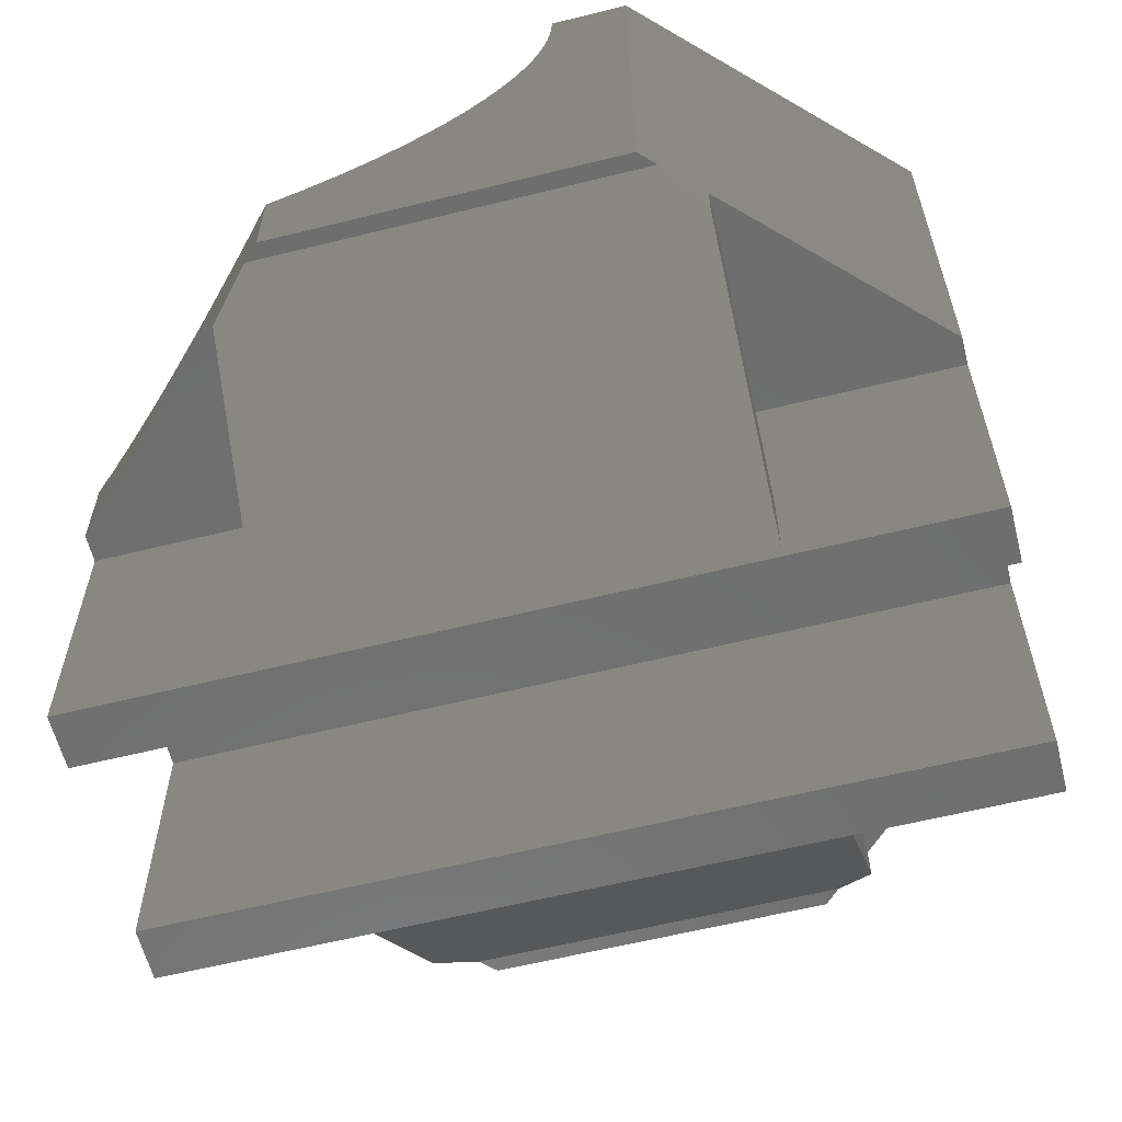
<metadata>
{"format":"stl","ext":"stl","renderer":"f3d","projection":"perspective","resolution":1024,"background":"white","views":[{"elev":-60.6,"azim":-165.8,"up":"+Z"}]}
</metadata>
<code>
# stl→obj: 434 verts, 872 faces
v 18.39 -4 0
v -18.39 -4 11.99
v 18.39 -4 11.99
v -18.39 -4 0
v -18.39 4 0
v 18.39 6.4 0
v 18.39 4 0
v -18.39 6.4 0
v -18.39 -6.4 0
v 18.39 -6.4 0
v -18.39 -6.4 11.99
v -9.954 -6.4 4.097
v 18.39 -6.4 11.99
v -9.954 -6.4 0.7029
v 9.954 -6.4 0.7029
v 9.954 -6.4 4.097
v -9.954 -16.06 10.36
v -9.954 -14.29 11.99
v -9.954 -16.06 11.99
v 9.954 -16.06 10.36
v 9.954 -14.29 11.99
v 9.954 -16.06 11.99
v -8.325 -17.69 11.99
v 8.325 -17.69 11.99
v 18.39 4 11.99
v -18.39 4 11.99
v 18.39 6.4 11.99
v 9.954 6.4 4.097
v -18.39 6.4 11.99
v 9.954 6.4 0.7029
v -9.954 6.4 0.7029
v -9.954 6.4 4.097
v -9.954 16.06 10.36
v -9.954 14.29 11.99
v -9.954 16.06 11.99
v 9.954 14.29 11.99
v 9.954 16.06 10.36
v 9.954 16.06 11.99
v 8.325 17.69 11.99
v -8.325 17.69 11.99
v 10.08 15.93 14.55
v 9.888 16.12 14.62
v 10.27 15.74 14.48
v 10.46 15.55 14.41
v 10.65 15.36 14.35
v 10.85 15.16 14.29
v 11.04 14.97 14.24
v 11.24 14.78 14.2
v 11.43 14.58 14.16
v 11.63 14.38 14.12
v 11.82 14.19 14.09
v 12.02 13.99 14.06
v 12.22 13.8 14.04
v 12.41 13.6 14.02
v 12.61 13.4 14.01
v 12.81 13.2 14
v 12.82 13.2 14
v 13.01 13.01 14
v 13.2 12.82 14
v 13.2 12.81 14
v 13.4 12.61 14.01
v 13.6 12.41 14.02
v 13.8 12.22 14.04
v 18.39 7.619 11.99
v 13.99 12.02 14.06
v 14.19 11.82 14.09
v 14.38 11.63 14.12
v 14.58 11.43 14.16
v 14.78 11.24 14.2
v 14.97 11.04 14.24
v 15.16 10.85 14.29
v 15.36 10.65 14.35
v 15.55 10.46 14.41
v 15.74 10.27 14.48
v 15.93 10.08 14.55
v 16.12 9.888 14.62
v 16.31 9.698 14.7
v 16.5 9.51 14.78
v 16.69 9.323 14.87
v 16.88 9.137 14.96
v 17.06 8.952 15.06
v 17.24 8.768 15.17
v 17.43 8.585 15.27
v 17.61 8.404 15.38
v 17.79 8.225 15.5
v 17.97 8.046 15.62
v 18.14 7.87 15.74
v 18.32 7.695 15.87
v 18.39 7.619 15.93
v 7.695 18.32 15.87
v 7.619 18.39 11.99
v 7.619 18.39 15.93
v 7.87 18.14 15.74
v 8.046 17.97 15.62
v 8.225 17.79 15.5
v 8.404 17.61 15.38
v 8.585 17.43 15.27
v 8.768 17.24 15.17
v 8.952 17.06 15.06
v 9.137 16.88 14.96
v 9.323 16.69 14.87
v 9.51 16.5 14.78
v 9.698 16.31 14.7
v -18.39 -6.07 16.58
v -18.39 -4.463 17.39
v -18.39 -4.153 17.57
v -18.39 -4.776 17.22
v -18.39 -5.093 17.06
v -18.39 -5.415 16.89
v -18.39 -5.74 16.74
v -18.39 -6.403 16.43
v -18.39 -6.739 16.29
v -18.39 -7.08 16.14
v -18.39 -7.423 16.01
v -18.39 -7.619 15.93
v -18.39 -7.619 11.99
v -18.39 4.233 29.93
v -18.39 4.234 30
v -18.39 4.231 29.72
v -18.39 4.22 29.44
v -18.39 4.203 29.16
v -18.39 4.179 28.88
v -18.39 4.148 28.61
v -18.39 4.11 28.33
v -18.39 0.7958 21.52
v -18.39 4.065 28.05
v -18.39 4.014 27.77
v -18.39 3.955 27.5
v -18.39 3.89 27.22
v -18.39 3.818 26.95
v -18.39 3.74 26.67
v -18.39 3.654 26.4
v -18.39 3.562 26.13
v -18.39 3.463 25.86
v -18.39 3.358 25.59
v -18.39 3.245 25.32
v -18.39 3.127 25.06
v -18.39 3.001 24.79
v -18.39 2.869 24.53
v -18.39 2.731 24.27
v -18.39 2.586 24.01
v -18.39 2.435 23.75
v -18.39 2.278 23.49
v -18.39 2.114 23.24
v -18.39 1.944 22.99
v -18.39 1.768 22.74
v -18.39 1.585 22.49
v -18.39 1.397 22.24
v -18.39 1.241 22.05
v -18.39 1.203 22
v -18.39 1.164 21.95
v -18.39 1.002 21.76
v -18.39 0.5836 21.29
v -18.39 0.3656 21.05
v -18.39 0.142 20.82
v -18.39 -0.08737 20.6
v -18.39 -0.3223 20.37
v -18.39 -0.5627 20.15
v -18.39 -0.8085 19.93
v -18.39 -1.06 19.72
v -18.39 -1.316 19.5
v -18.39 -1.578 19.29
v -18.39 -1.845 19.09
v -18.39 -2.117 18.89
v -18.39 -2.393 18.69
v -18.39 -2.675 18.49
v -18.39 -2.961 18.3
v -18.39 -3.253 18.11
v -18.39 -3.548 17.92
v -18.39 -3.849 17.74
v -18.39 7.619 30
v -18.39 7.619 11.99
v -7.619 18.39 30
v -7.619 18.39 11.99
v 18.39 -7.619 30
v 18.39 -7.619 11.99
v 7.619 -18.39 30
v 7.619 -18.39 11.99
v -9.698 -16.31 14.7
v -9.888 -16.12 14.62
v -9.51 -16.5 14.78
v -9.323 -16.69 14.87
v -9.137 -16.88 14.96
v -8.952 -17.06 15.06
v -8.768 -17.24 15.17
v -7.619 -18.39 11.99
v -8.585 -17.43 15.27
v -8.404 -17.61 15.38
v -8.225 -17.79 15.5
v -8.046 -17.97 15.62
v -7.87 -18.14 15.74
v -7.695 -18.32 15.87
v -7.619 -18.39 15.93
v -18.32 -7.695 15.87
v -18.14 -7.87 15.74
v -17.97 -8.046 15.62
v -17.79 -8.225 15.5
v -17.61 -8.404 15.38
v -17.43 -8.585 15.27
v -17.24 -8.768 15.17
v -17.06 -8.952 15.06
v -16.88 -9.137 14.96
v -16.69 -9.323 14.87
v -16.5 -9.51 14.78
v -16.31 -9.698 14.7
v -16.12 -9.888 14.62
v -15.93 -10.08 14.55
v -15.74 -10.27 14.48
v -15.55 -10.46 14.41
v -15.36 -10.65 14.35
v -15.16 -10.85 14.29
v -14.97 -11.04 14.24
v -14.78 -11.24 14.2
v -14.58 -11.43 14.16
v -14.38 -11.63 14.12
v -14.19 -11.82 14.09
v -13.99 -12.02 14.06
v -13.8 -12.22 14.04
v -13.6 -12.41 14.02
v -13.4 -12.61 14.01
v -13.2 -12.81 14
v -13.01 -13 14
v -13.01 -13.01 14
v -13 -13.01 14
v -12.81 -13.2 14
v -12.61 -13.4 14.01
v -12.41 -13.6 14.02
v -12.22 -13.8 14.04
v -12.02 -13.99 14.06
v -11.82 -14.19 14.09
v -11.63 -14.38 14.12
v -11.43 -14.58 14.16
v -11.24 -14.78 14.2
v -11.04 -14.97 14.24
v -10.85 -15.16 14.29
v -10.65 -15.36 14.35
v -10.46 -15.55 14.41
v -10.27 -15.74 14.48
v -10.08 -15.93 14.55
v 18.39 -3.127 25.06
v 18.39 3.849 17.74
v 18.39 4.153 17.57
v 18.39 3.548 17.92
v 18.39 3.253 18.11
v 18.39 2.961 18.3
v 18.39 2.675 18.49
v 18.39 2.393 18.69
v 18.39 2.117 18.89
v 18.39 1.845 19.09
v 18.39 1.578 19.29
v 18.39 1.316 19.5
v 18.39 1.06 19.72
v 18.39 0.8085 19.93
v 18.39 0.5627 20.15
v 18.39 0.3223 20.37
v 18.39 0.08737 20.6
v 18.39 -0.142 20.82
v 18.39 -0.3656 21.05
v 18.39 -0.5836 21.29
v 18.39 -0.7958 21.52
v 18.39 -1.002 21.76
v 18.39 -1.041 21.81
v 18.39 -1.203 22
v 18.39 -1.359 22.2
v 18.39 -1.397 22.24
v 18.39 -1.585 22.49
v 18.39 -1.768 22.74
v 18.39 -1.944 22.99
v 18.39 -2.114 23.24
v 18.39 -2.278 23.49
v 18.39 -2.435 23.75
v 18.39 -2.586 24.01
v 18.39 -2.731 24.27
v 18.39 -2.869 24.53
v 18.39 -3.001 24.79
v 18.39 -3.245 25.32
v 18.39 -3.358 25.59
v 18.39 -3.463 25.86
v 18.39 -3.562 26.13
v 18.39 -3.654 26.4
v 18.39 -3.74 26.67
v 18.39 -3.818 26.95
v 18.39 -3.89 27.22
v 18.39 -3.955 27.5
v 18.39 -4.014 27.77
v 18.39 -4.065 28.05
v 18.39 -4.11 28.33
v 18.39 -4.148 28.61
v 18.39 -4.179 28.88
v 18.39 -4.203 29.16
v 18.39 -4.22 29.44
v 18.39 -4.231 29.72
v 18.39 -4.231 29.79
v 18.39 -4.234 30
v 18.39 7.423 16.01
v 18.39 7.08 16.14
v 18.39 6.739 16.29
v 18.39 6.403 16.43
v 18.39 6.07 16.58
v 18.39 5.74 16.74
v 18.39 5.415 16.89
v 18.39 5.093 17.06
v 18.39 4.776 17.22
v 18.39 4.463 17.39
v -4.231 18.39 29.79
v -4.234 18.39 30
v -4.231 18.39 29.72
v -4.22 18.39 29.44
v -4.203 18.39 29.16
v -4.179 18.39 28.88
v -4.148 18.39 28.61
v -4.11 18.39 28.33
v -4.065 18.39 28.05
v -4.014 18.39 27.77
v -3.955 18.39 27.5
v -3.89 18.39 27.22
v -3.818 18.39 26.95
v -3.74 18.39 26.67
v -3.654 18.39 26.4
v -3.562 18.39 26.13
v -3.463 18.39 25.86
v -3.358 18.39 25.59
v -3.245 18.39 25.32
v -3.127 18.39 25.06
v -3.001 18.39 24.79
v -2.869 18.39 24.53
v -2.731 18.39 24.27
v -2.586 18.39 24.01
v -2.435 18.39 23.75
v -2.278 18.39 23.49
v -2.114 18.39 23.24
v -1.944 18.39 22.99
v -1.768 18.39 22.74
v -1.585 18.39 22.49
v -1.397 18.39 22.24
v -1.359 18.39 22.2
v -1.203 18.39 22
v -1.041 18.39 21.81
v -1.002 18.39 21.76
v 7.423 18.39 16.01
v 7.08 18.39 16.14
v 6.739 18.39 16.29
v 6.403 18.39 16.43
v 6.07 18.39 16.58
v 5.74 18.39 16.74
v 5.415 18.39 16.89
v 5.093 18.39 17.06
v 4.776 18.39 17.22
v 4.463 18.39 17.39
v 4.153 18.39 17.57
v 3.849 18.39 17.74
v 3.548 18.39 17.92
v 3.253 18.39 18.11
v 2.961 18.39 18.3
v 2.675 18.39 18.49
v 2.393 18.39 18.69
v 2.117 18.39 18.89
v 1.845 18.39 19.09
v 1.578 18.39 19.29
v 1.316 18.39 19.5
v 1.06 18.39 19.72
v 0.8085 18.39 19.93
v 0.5627 18.39 20.15
v 0.3223 18.39 20.37
v 0.08737 18.39 20.6
v -0.142 18.39 20.82
v -0.3656 18.39 21.05
v -0.5836 18.39 21.29
v -0.7958 18.39 21.52
v 4.234 -18.39 30
v 4.233 -18.39 29.93
v 4.231 -18.39 29.72
v 4.22 -18.39 29.44
v 4.203 -18.39 29.16
v 4.179 -18.39 28.88
v 4.148 -18.39 28.61
v 4.11 -18.39 28.33
v 4.065 -18.39 28.05
v 4.014 -18.39 27.77
v 3.955 -18.39 27.5
v 3.89 -18.39 27.22
v 3.818 -18.39 26.95
v 3.74 -18.39 26.67
v 3.654 -18.39 26.4
v 3.562 -18.39 26.13
v 3.463 -18.39 25.86
v 3.358 -18.39 25.59
v 3.245 -18.39 25.32
v 3.127 -18.39 25.06
v 3.001 -18.39 24.79
v 2.869 -18.39 24.53
v 2.731 -18.39 24.27
v 2.586 -18.39 24.01
v 2.435 -18.39 23.75
v 2.278 -18.39 23.49
v 2.114 -18.39 23.24
v 1.944 -18.39 22.99
v 1.768 -18.39 22.74
v 1.585 -18.39 22.49
v 1.397 -18.39 22.24
v 1.241 -18.39 22.05
v 1.203 -18.39 22
v -7.423 -18.39 16.01
v -7.08 -18.39 16.14
v -6.739 -18.39 16.29
v -6.403 -18.39 16.43
v -6.07 -18.39 16.58
v -5.74 -18.39 16.74
v -5.415 -18.39 16.89
v -5.093 -18.39 17.06
v -4.776 -18.39 17.22
v -4.463 -18.39 17.39
v -4.153 -18.39 17.57
v -3.849 -18.39 17.74
v -3.548 -18.39 17.92
v -3.253 -18.39 18.11
v -2.961 -18.39 18.3
v -2.675 -18.39 18.49
v -2.393 -18.39 18.69
v -2.117 -18.39 18.89
v -1.845 -18.39 19.09
v -1.578 -18.39 19.29
v -1.316 -18.39 19.5
v -1.06 -18.39 19.72
v -0.8085 -18.39 19.93
v -0.5627 -18.39 20.15
v -0.3223 -18.39 20.37
v -0.08737 -18.39 20.6
v 0.142 -18.39 20.82
v 0.3656 -18.39 21.05
v 0.5836 -18.39 21.29
v 1.164 -18.39 21.95
v 1.002 -18.39 21.76
v 0.7958 -18.39 21.52
f 1 2 3
f 2 1 4
f 5 6 7
f 6 5 8
f 9 1 10
f 1 9 4
f 11 12 13
f 9 12 11
f 14 9 15
f 12 9 14
f 16 13 12
f 10 16 15
f 16 10 13
f 10 15 9
f 17 12 14
f 12 17 18
f 18 17 19
f 20 16 21
f 20 21 22
f 16 20 15
f 16 18 21
f 18 16 12
f 14 23 17
f 23 14 24
f 15 24 14
f 24 15 20
f 5 25 26
f 25 5 7
f 27 28 29
f 6 28 27
f 30 6 31
f 28 6 30
f 32 29 28
f 8 32 31
f 32 8 29
f 8 31 6
f 33 34 35
f 32 33 31
f 33 32 34
f 36 37 38
f 28 37 36
f 37 28 30
f 32 36 34
f 36 32 28
f 30 39 37
f 39 30 40
f 31 40 30
f 40 31 33
f 41 38 42
f 43 38 41
f 44 38 43
f 45 38 44
f 46 38 45
f 47 38 46
f 48 38 47
f 49 38 48
f 50 38 49
f 51 38 50
f 52 38 51
f 53 38 52
f 54 38 53
f 55 38 54
f 56 38 55
f 57 38 56
f 58 38 57
f 59 38 58
f 60 38 59
f 61 38 60
f 62 38 61
f 63 38 62
f 64 63 65
f 64 65 66
f 64 66 67
f 64 67 68
f 64 68 69
f 64 69 70
f 64 70 71
f 64 71 72
f 64 72 73
f 64 73 74
f 64 74 75
f 64 75 76
f 64 76 77
f 63 64 38
f 78 64 77
f 79 64 78
f 80 64 79
f 81 64 80
f 82 64 81
f 83 64 82
f 84 64 83
f 85 64 84
f 86 64 85
f 87 64 86
f 88 64 87
f 64 88 89
f 90 91 92
f 93 91 90
f 94 91 93
f 95 91 94
f 96 91 95
f 97 91 96
f 98 91 97
f 91 98 39
f 99 39 98
f 100 39 99
f 101 39 100
f 102 39 101
f 103 39 102
f 38 103 42
f 103 38 39
f 39 38 37
f 11 2 4
f 104 2 11
f 2 105 106
f 2 107 105
f 2 108 107
f 2 109 108
f 2 110 109
f 11 4 9
f 2 104 110
f 11 111 104
f 11 112 111
f 11 113 112
f 11 114 113
f 115 11 116
f 11 115 114
f 26 29 8
f 29 117 118
f 29 119 117
f 29 120 119
f 29 121 120
f 29 122 121
f 29 123 122
f 29 124 123
f 125 29 26
f 29 126 124
f 26 8 5
f 29 127 126
f 29 128 127
f 29 129 128
f 29 130 129
f 29 131 130
f 29 132 131
f 29 133 132
f 29 134 133
f 29 135 134
f 29 136 135
f 29 137 136
f 29 138 137
f 29 139 138
f 29 140 139
f 29 141 140
f 29 142 141
f 29 143 142
f 29 144 143
f 29 145 144
f 29 146 145
f 29 147 146
f 29 148 147
f 29 149 148
f 29 150 149
f 29 151 150
f 29 152 151
f 29 125 152
f 26 153 125
f 26 154 153
f 26 155 154
f 26 156 155
f 26 157 156
f 26 158 157
f 26 159 158
f 26 160 159
f 26 161 160
f 26 162 161
f 26 163 162
f 26 164 163
f 26 165 164
f 26 166 165
f 2 166 26
f 166 2 167
f 167 2 168
f 168 2 169
f 169 2 170
f 170 2 106
f 29 171 172
f 171 29 118
f 40 173 174
f 35 40 33
f 40 35 173
f 171 35 172
f 35 171 173
f 175 22 176
f 22 24 20
f 177 22 175
f 22 177 24
f 24 177 178
f 23 19 17
f 179 19 23
f 19 179 180
f 179 23 181
f 181 23 182
f 182 23 183
f 183 23 184
f 184 23 185
f 186 185 23
f 185 186 187
f 187 186 188
f 188 186 189
f 189 186 190
f 190 186 191
f 191 186 192
f 192 186 193
f 116 194 115
f 116 195 194
f 116 196 195
f 116 197 196
f 116 198 197
f 116 199 198
f 116 200 199
f 116 201 200
f 116 202 201
f 116 203 202
f 116 204 203
f 116 205 204
f 116 206 205
f 116 207 206
f 116 208 207
f 116 209 208
f 116 210 209
f 116 211 210
f 116 212 211
f 116 213 212
f 116 214 213
f 116 215 214
f 116 216 215
f 116 217 216
f 116 218 217
f 116 219 218
f 19 219 116
f 219 19 220
f 220 19 221
f 221 19 222
f 222 19 223
f 223 19 224
f 224 19 225
f 225 19 226
f 226 19 227
f 227 19 228
f 228 19 229
f 229 19 230
f 230 19 231
f 231 19 232
f 232 19 233
f 233 19 234
f 234 19 235
f 235 19 236
f 19 237 236
f 19 238 237
f 19 239 238
f 239 19 180
f 176 240 175
f 240 176 13
f 241 25 242
f 243 25 241
f 244 25 243
f 245 25 244
f 246 25 245
f 3 246 247
f 3 247 248
f 3 248 249
f 3 249 250
f 3 250 251
f 3 251 252
f 3 252 253
f 3 253 254
f 3 254 255
f 3 255 256
f 3 256 257
f 3 257 258
f 3 258 259
f 3 259 260
f 13 260 261
f 13 261 262
f 13 262 263
f 13 263 264
f 13 264 265
f 13 265 266
f 13 266 267
f 13 267 268
f 13 268 269
f 13 269 270
f 13 270 271
f 13 271 272
f 13 272 273
f 246 3 25
f 13 273 274
f 13 274 275
f 13 275 240
f 175 240 276
f 175 276 277
f 175 277 278
f 175 278 279
f 175 279 280
f 175 280 281
f 175 281 282
f 175 282 283
f 175 283 284
f 175 284 285
f 260 13 3
f 175 285 286
f 175 286 287
f 175 287 288
f 175 288 289
f 175 289 290
f 175 290 291
f 175 291 292
f 175 292 293
f 175 293 294
f 3 13 1
f 1 13 10
f 27 89 295
f 27 295 296
f 27 296 297
f 27 297 298
f 89 27 64
f 299 27 298
f 25 27 299
f 25 299 300
f 25 300 301
f 25 301 302
f 25 302 303
f 25 303 304
f 25 304 242
f 27 25 6
f 6 25 7
f 305 173 306
f 307 173 305
f 308 173 307
f 309 173 308
f 310 173 309
f 311 173 310
f 312 173 311
f 313 173 312
f 314 173 313
f 315 173 314
f 316 173 315
f 317 173 316
f 318 173 317
f 319 173 318
f 320 173 319
f 321 173 320
f 322 173 321
f 323 173 322
f 324 173 323
f 174 324 325
f 174 325 326
f 174 326 327
f 174 327 328
f 174 328 329
f 174 329 330
f 174 330 331
f 174 331 332
f 174 332 333
f 174 333 334
f 174 334 335
f 174 335 336
f 174 336 337
f 174 338 339
f 91 340 92
f 91 341 340
f 91 342 341
f 91 343 342
f 91 344 343
f 91 345 344
f 91 346 345
f 91 347 346
f 91 348 347
f 91 349 348
f 91 350 349
f 91 351 350
f 174 351 91
f 351 174 352
f 352 174 353
f 353 174 354
f 354 174 355
f 355 174 356
f 356 174 357
f 357 174 358
f 358 174 359
f 359 174 360
f 360 174 361
f 361 174 362
f 362 174 363
f 363 174 364
f 364 174 365
f 365 174 366
f 366 174 367
f 367 174 368
f 324 174 173
f 338 174 337
f 369 174 339
f 368 174 369
f 39 174 91
f 174 39 40
f 19 116 18
f 21 176 22
f 176 21 13
f 18 13 21
f 11 18 116
f 18 11 13
f 186 24 178
f 24 186 23
f 27 36 64
f 27 34 36
f 29 34 27
f 172 34 29
f 34 172 35
f 64 36 38
f 2 25 3
f 25 2 26
f 294 177 175
f 177 294 370
f 171 306 173
f 306 171 118
f 371 177 370
f 372 177 371
f 373 177 372
f 374 177 373
f 375 177 374
f 376 177 375
f 377 177 376
f 378 177 377
f 379 177 378
f 380 177 379
f 381 177 380
f 382 177 381
f 383 177 382
f 384 177 383
f 385 177 384
f 386 177 385
f 387 177 386
f 388 177 387
f 389 177 388
f 178 389 390
f 178 390 391
f 178 391 392
f 178 392 393
f 178 393 394
f 178 394 395
f 178 395 396
f 178 396 397
f 178 397 398
f 178 398 399
f 178 399 400
f 178 400 401
f 178 401 402
f 186 403 193
f 186 404 403
f 186 405 404
f 186 406 405
f 186 407 406
f 186 408 407
f 186 409 408
f 186 410 409
f 186 411 410
f 186 412 411
f 186 413 412
f 186 414 413
f 178 414 186
f 414 178 415
f 415 178 416
f 416 178 417
f 417 178 418
f 418 178 419
f 419 178 420
f 420 178 421
f 421 178 422
f 422 178 423
f 423 178 424
f 424 178 425
f 425 178 426
f 426 178 427
f 427 178 428
f 428 178 429
f 429 178 430
f 430 178 431
f 389 178 177
f 432 178 402
f 433 178 432
f 434 178 433
f 431 178 434
f 56 222 57
f 222 56 221
f 371 294 293
f 294 371 370
f 57 223 58
f 223 57 222
f 140 328 327
f 328 140 141
f 80 184 81
f 184 80 183
f 245 418 246
f 418 245 417
f 246 419 247
f 419 246 418
f 164 356 357
f 356 164 165
f 70 235 71
f 235 70 234
f 123 312 311
f 312 123 124
f 90 195 93
f 195 90 194
f 118 305 306
f 305 118 117
f 141 329 328
f 329 141 142
f 59 225 60
f 225 59 224
f 75 180 76
f 180 75 239
f 112 341 342
f 341 112 113
f 135 323 322
f 323 135 136
f 44 210 45
f 210 44 209
f 103 206 42
f 206 103 205
f 298 407 299
f 407 298 406
f 303 412 304
f 412 303 411
f 74 239 75
f 239 74 238
f 63 229 65
f 229 63 228
f 252 425 253
f 425 252 424
f 247 420 248
f 420 247 419
f 392 274 273
f 274 392 391
f 431 260 259
f 260 431 434
f 382 283 282
f 283 382 381
f 387 278 277
f 278 387 386
f 383 282 281
f 282 383 382
f 288 375 289
f 375 288 376
f 374 291 290
f 291 374 373
f 166 354 355
f 354 166 167
f 102 205 103
f 205 102 204
f 130 318 317
f 318 130 131
f 304 413 242
f 413 304 412
f 299 408 300
f 408 299 407
f 84 189 85
f 189 84 188
f 79 183 80
f 183 79 182
f 58 224 59
f 224 58 223
f 255 428 256
f 428 255 427
f 395 271 270
f 271 395 394
f 391 275 274
f 275 391 390
f 278 385 279
f 385 278 386
f 379 286 285
f 286 379 378
f 289 374 290
f 374 289 375
f 117 307 305
f 307 117 119
f 162 358 359
f 358 162 163
f 147 335 334
f 335 147 148
f 167 353 354
f 353 167 168
f 165 355 356
f 355 165 166
f 107 347 348
f 347 107 108
f 110 344 345
f 344 110 104
f 137 325 324
f 325 137 138
f 134 322 321
f 322 134 135
f 132 320 319
f 320 132 133
f 121 310 309
f 310 121 122
f 136 324 323
f 324 136 137
f 133 321 320
f 321 133 134
f 131 319 318
f 319 131 132
f 340 90 92
f 340 194 90
f 114 194 340
f 194 114 115
f 43 209 44
f 209 43 208
f 53 219 54
f 219 53 218
f 88 295 89
f 88 403 295
f 192 403 88
f 403 192 193
f 83 188 84
f 188 83 187
f 81 185 82
f 185 81 184
f 72 237 73
f 237 72 236
f 253 426 254
f 426 253 425
f 429 258 257
f 258 429 430
f 430 259 258
f 259 430 431
f 393 273 272
f 273 393 392
f 394 272 271
f 272 394 393
f 433 262 261
f 262 433 432
f 401 265 264
f 265 401 400
f 396 270 269
f 270 396 395
f 432 263 262
f 263 432 402
f 381 284 283
f 284 381 380
f 380 285 284
f 285 380 379
f 279 384 280
f 384 279 385
f 384 281 280
f 281 384 383
f 377 288 287
f 288 377 376
f 378 287 286
f 287 378 377
f 373 292 291
f 292 373 372
f 372 293 292
f 293 372 371
f 156 364 365
f 364 156 157
f 148 336 335
f 336 148 149
f 153 367 368
f 367 153 154
f 151 339 338
f 339 151 152
f 170 350 351
f 350 170 106
f 104 343 344
f 343 104 111
f 111 342 343
f 342 111 112
f 105 348 349
f 348 105 107
f 97 200 98
f 200 97 199
f 95 198 96
f 198 95 197
f 47 213 48
f 213 47 212
f 127 315 314
f 315 127 128
f 51 217 52
f 217 51 216
f 241 415 243
f 415 241 414
f 243 416 244
f 416 243 415
f 244 417 245
f 417 244 416
f 300 409 301
f 409 300 408
f 301 410 302
f 410 301 409
f 302 411 303
f 411 302 410
f 87 192 88
f 192 87 191
f 296 405 297
f 405 296 404
f 297 406 298
f 406 297 405
f 85 190 86
f 190 85 189
f 86 191 87
f 191 86 190
f 82 187 83
f 187 82 185
f 76 179 77
f 179 76 180
f 71 236 72
f 236 71 235
f 73 238 74
f 238 73 237
f 62 228 63
f 228 62 227
f 60 226 61
f 226 60 225
f 67 232 68
f 232 67 231
f 248 421 249
f 421 248 420
f 256 429 257
f 429 256 428
f 254 427 255
f 427 254 426
f 390 240 275
f 240 390 389
f 389 276 240
f 276 389 388
f 388 277 276
f 277 388 387
f 397 269 268
f 269 397 396
f 400 266 265
f 266 400 399
f 434 261 260
f 261 434 433
f 142 330 329
f 330 142 143
f 143 331 330
f 331 143 144
f 144 332 331
f 332 144 145
f 146 334 333
f 334 146 147
f 145 333 332
f 333 145 146
f 154 366 367
f 366 154 155
f 155 365 366
f 365 155 156
f 150 336 149
f 336 150 337
f 150 338 337
f 338 150 151
f 163 357 358
f 357 163 164
f 106 349 350
f 349 106 105
f 108 346 347
f 346 108 109
f 109 345 346
f 345 109 110
f 50 216 51
f 216 50 215
f 41 208 43
f 208 41 207
f 120 309 308
f 309 120 121
f 124 313 312
f 313 124 126
f 126 314 313
f 314 126 127
f 138 326 325
f 326 138 139
f 139 327 326
f 327 139 140
f 129 317 316
f 317 129 130
f 242 414 241
f 414 242 413
f 295 404 296
f 404 295 403
f 77 181 78
f 181 77 179
f 78 182 79
f 182 78 181
f 61 227 62
f 227 61 226
f 65 230 66
f 230 65 229
f 66 231 67
f 231 66 230
f 68 233 69
f 233 68 232
f 69 234 70
f 234 69 233
f 249 422 250
f 422 249 421
f 250 423 251
f 423 250 422
f 251 424 252
f 424 251 423
f 399 267 266
f 267 399 398
f 402 264 263
f 264 402 401
f 161 359 360
f 359 161 162
f 157 363 364
f 363 157 158
f 158 362 363
f 362 158 159
f 152 369 339
f 369 152 125
f 125 368 369
f 368 125 153
f 168 352 353
f 352 168 169
f 169 351 352
f 351 169 170
f 101 204 102
f 204 101 203
f 113 340 341
f 340 113 114
f 96 199 97
f 199 96 198
f 52 218 53
f 218 52 217
f 128 316 315
f 316 128 129
f 398 268 267
f 268 398 397
f 159 361 362
f 361 159 160
f 160 360 361
f 360 160 161
f 42 207 41
f 207 42 206
f 93 196 94
f 196 93 195
f 94 197 95
f 197 94 196
f 49 215 50
f 215 49 214
f 48 214 49
f 214 48 213
f 119 308 307
f 308 119 120
f 122 311 310
f 311 122 123
f 98 201 99
f 201 98 200
f 99 202 100
f 202 99 201
f 100 203 101
f 203 100 202
f 45 211 46
f 211 45 210
f 46 212 47
f 212 46 211
f 54 220 55
f 220 54 219
f 55 221 56
f 221 55 220

</code>
